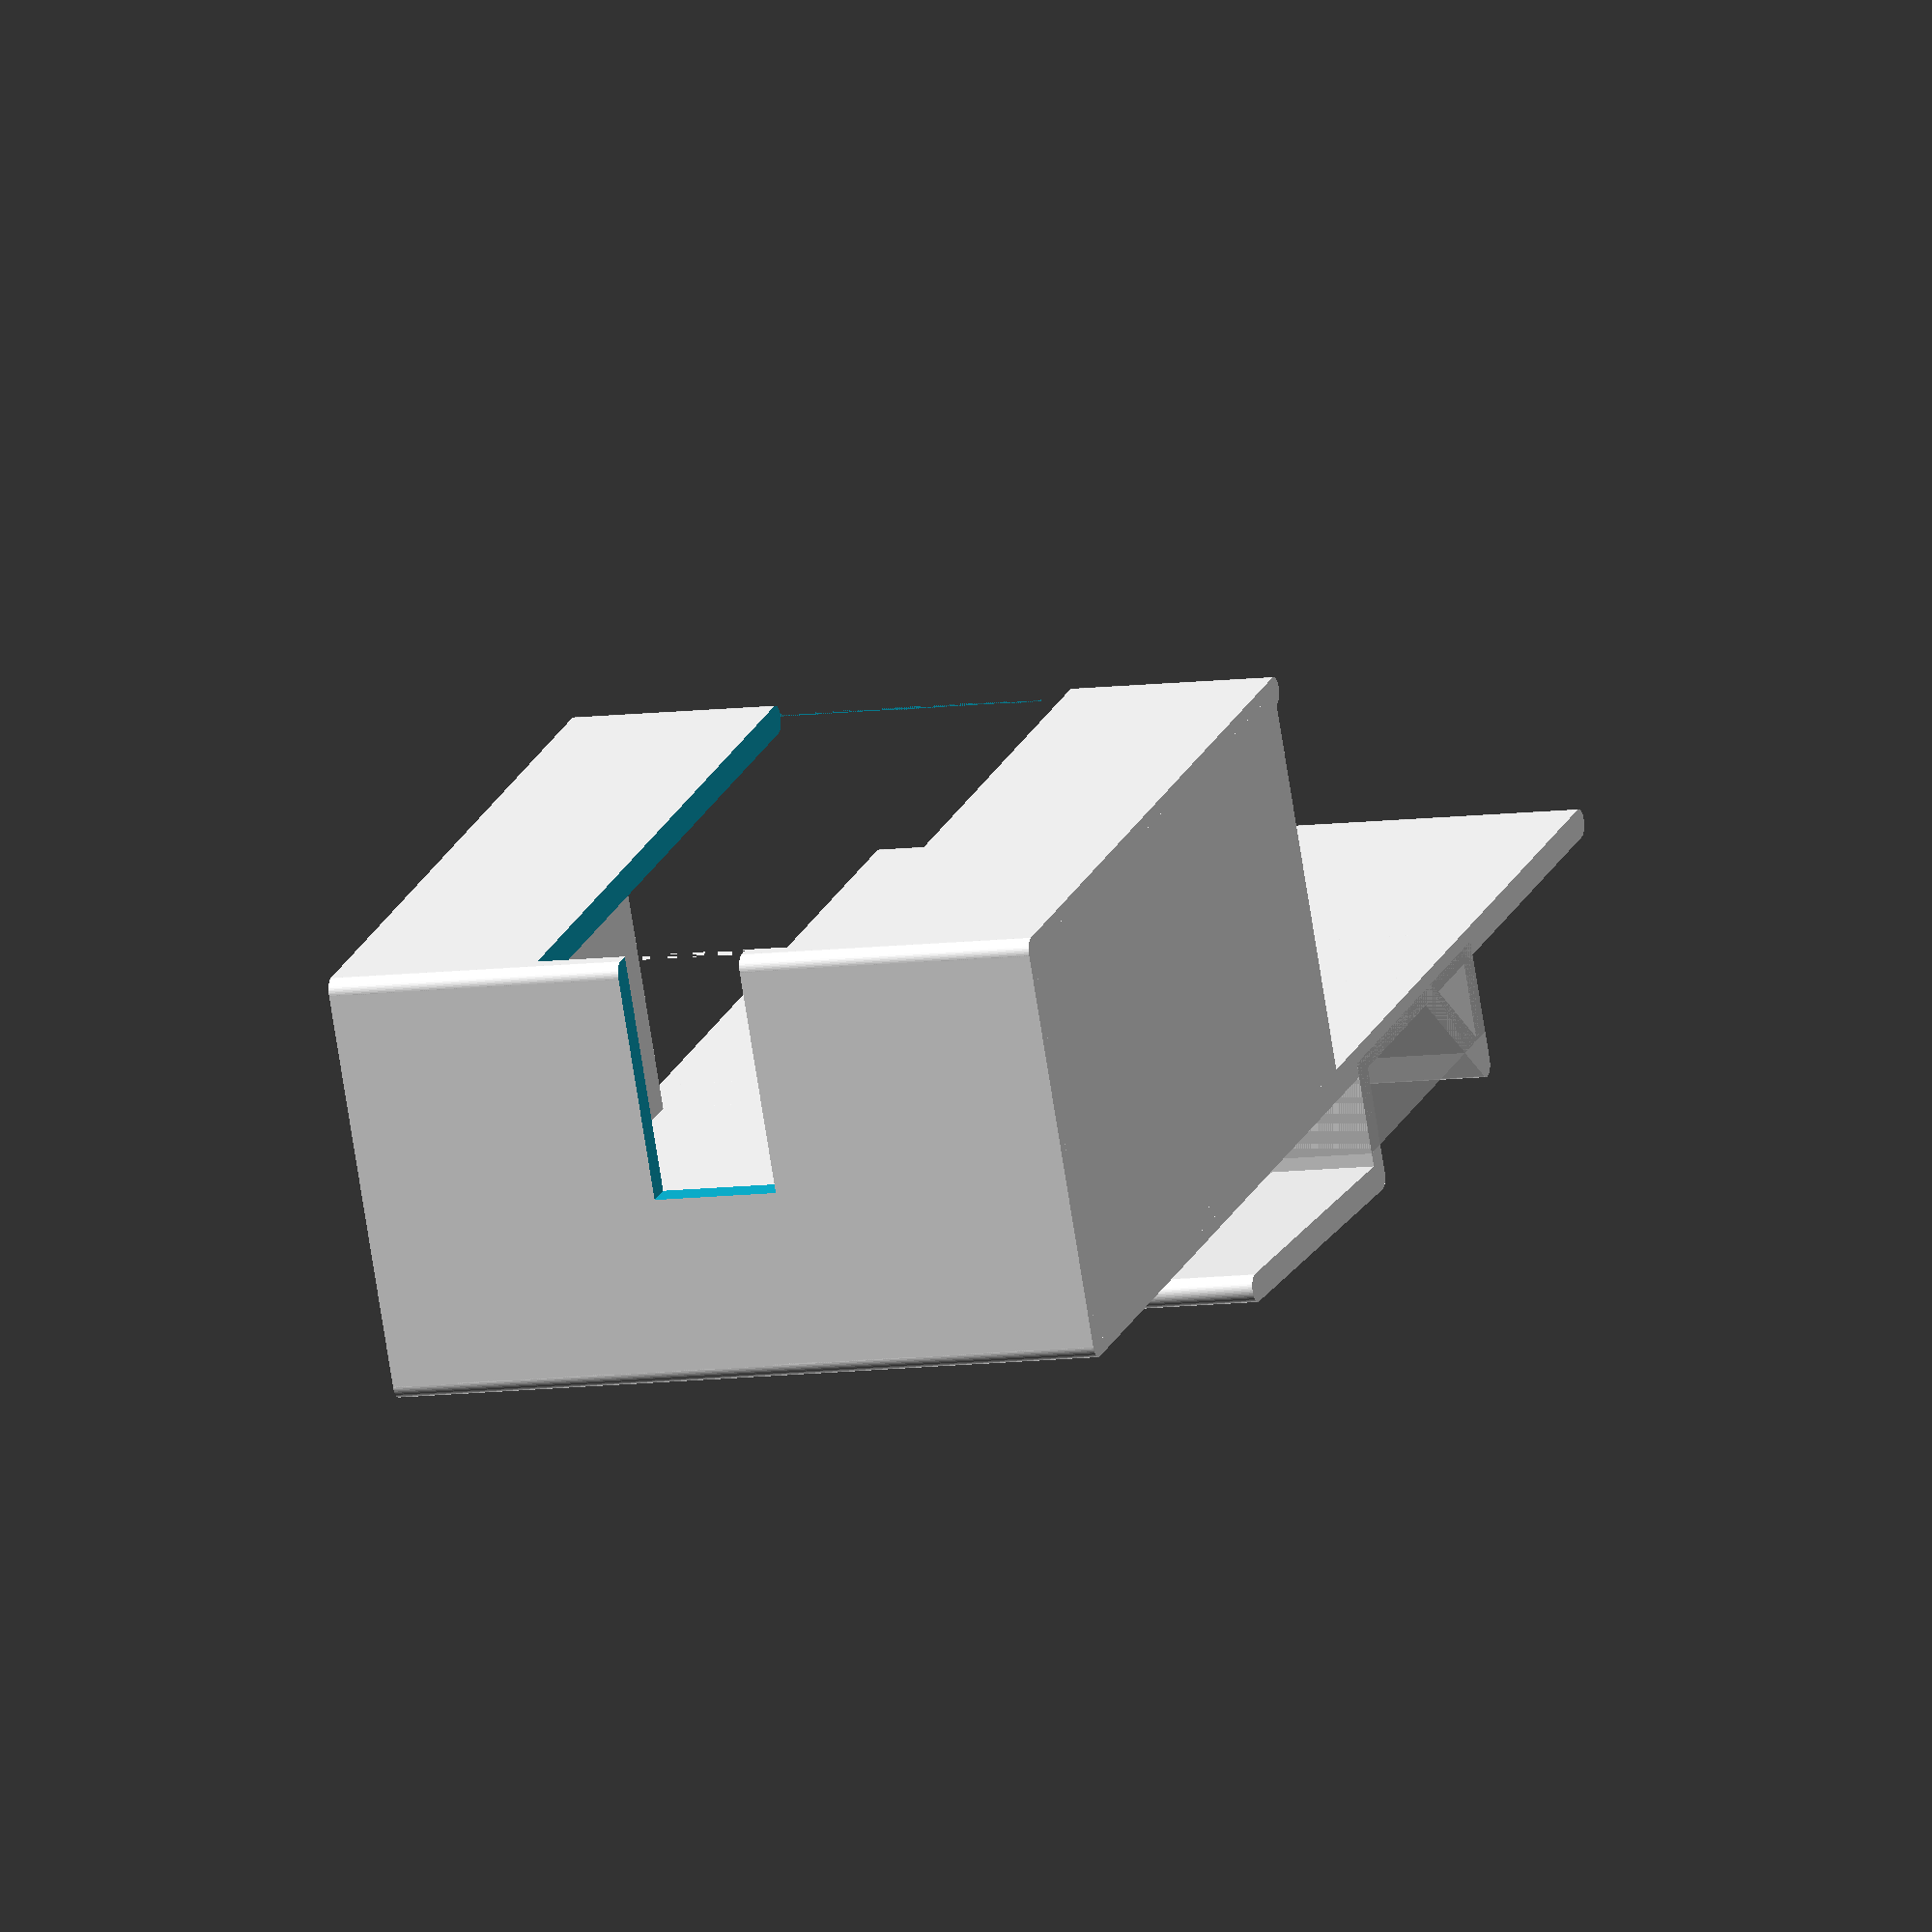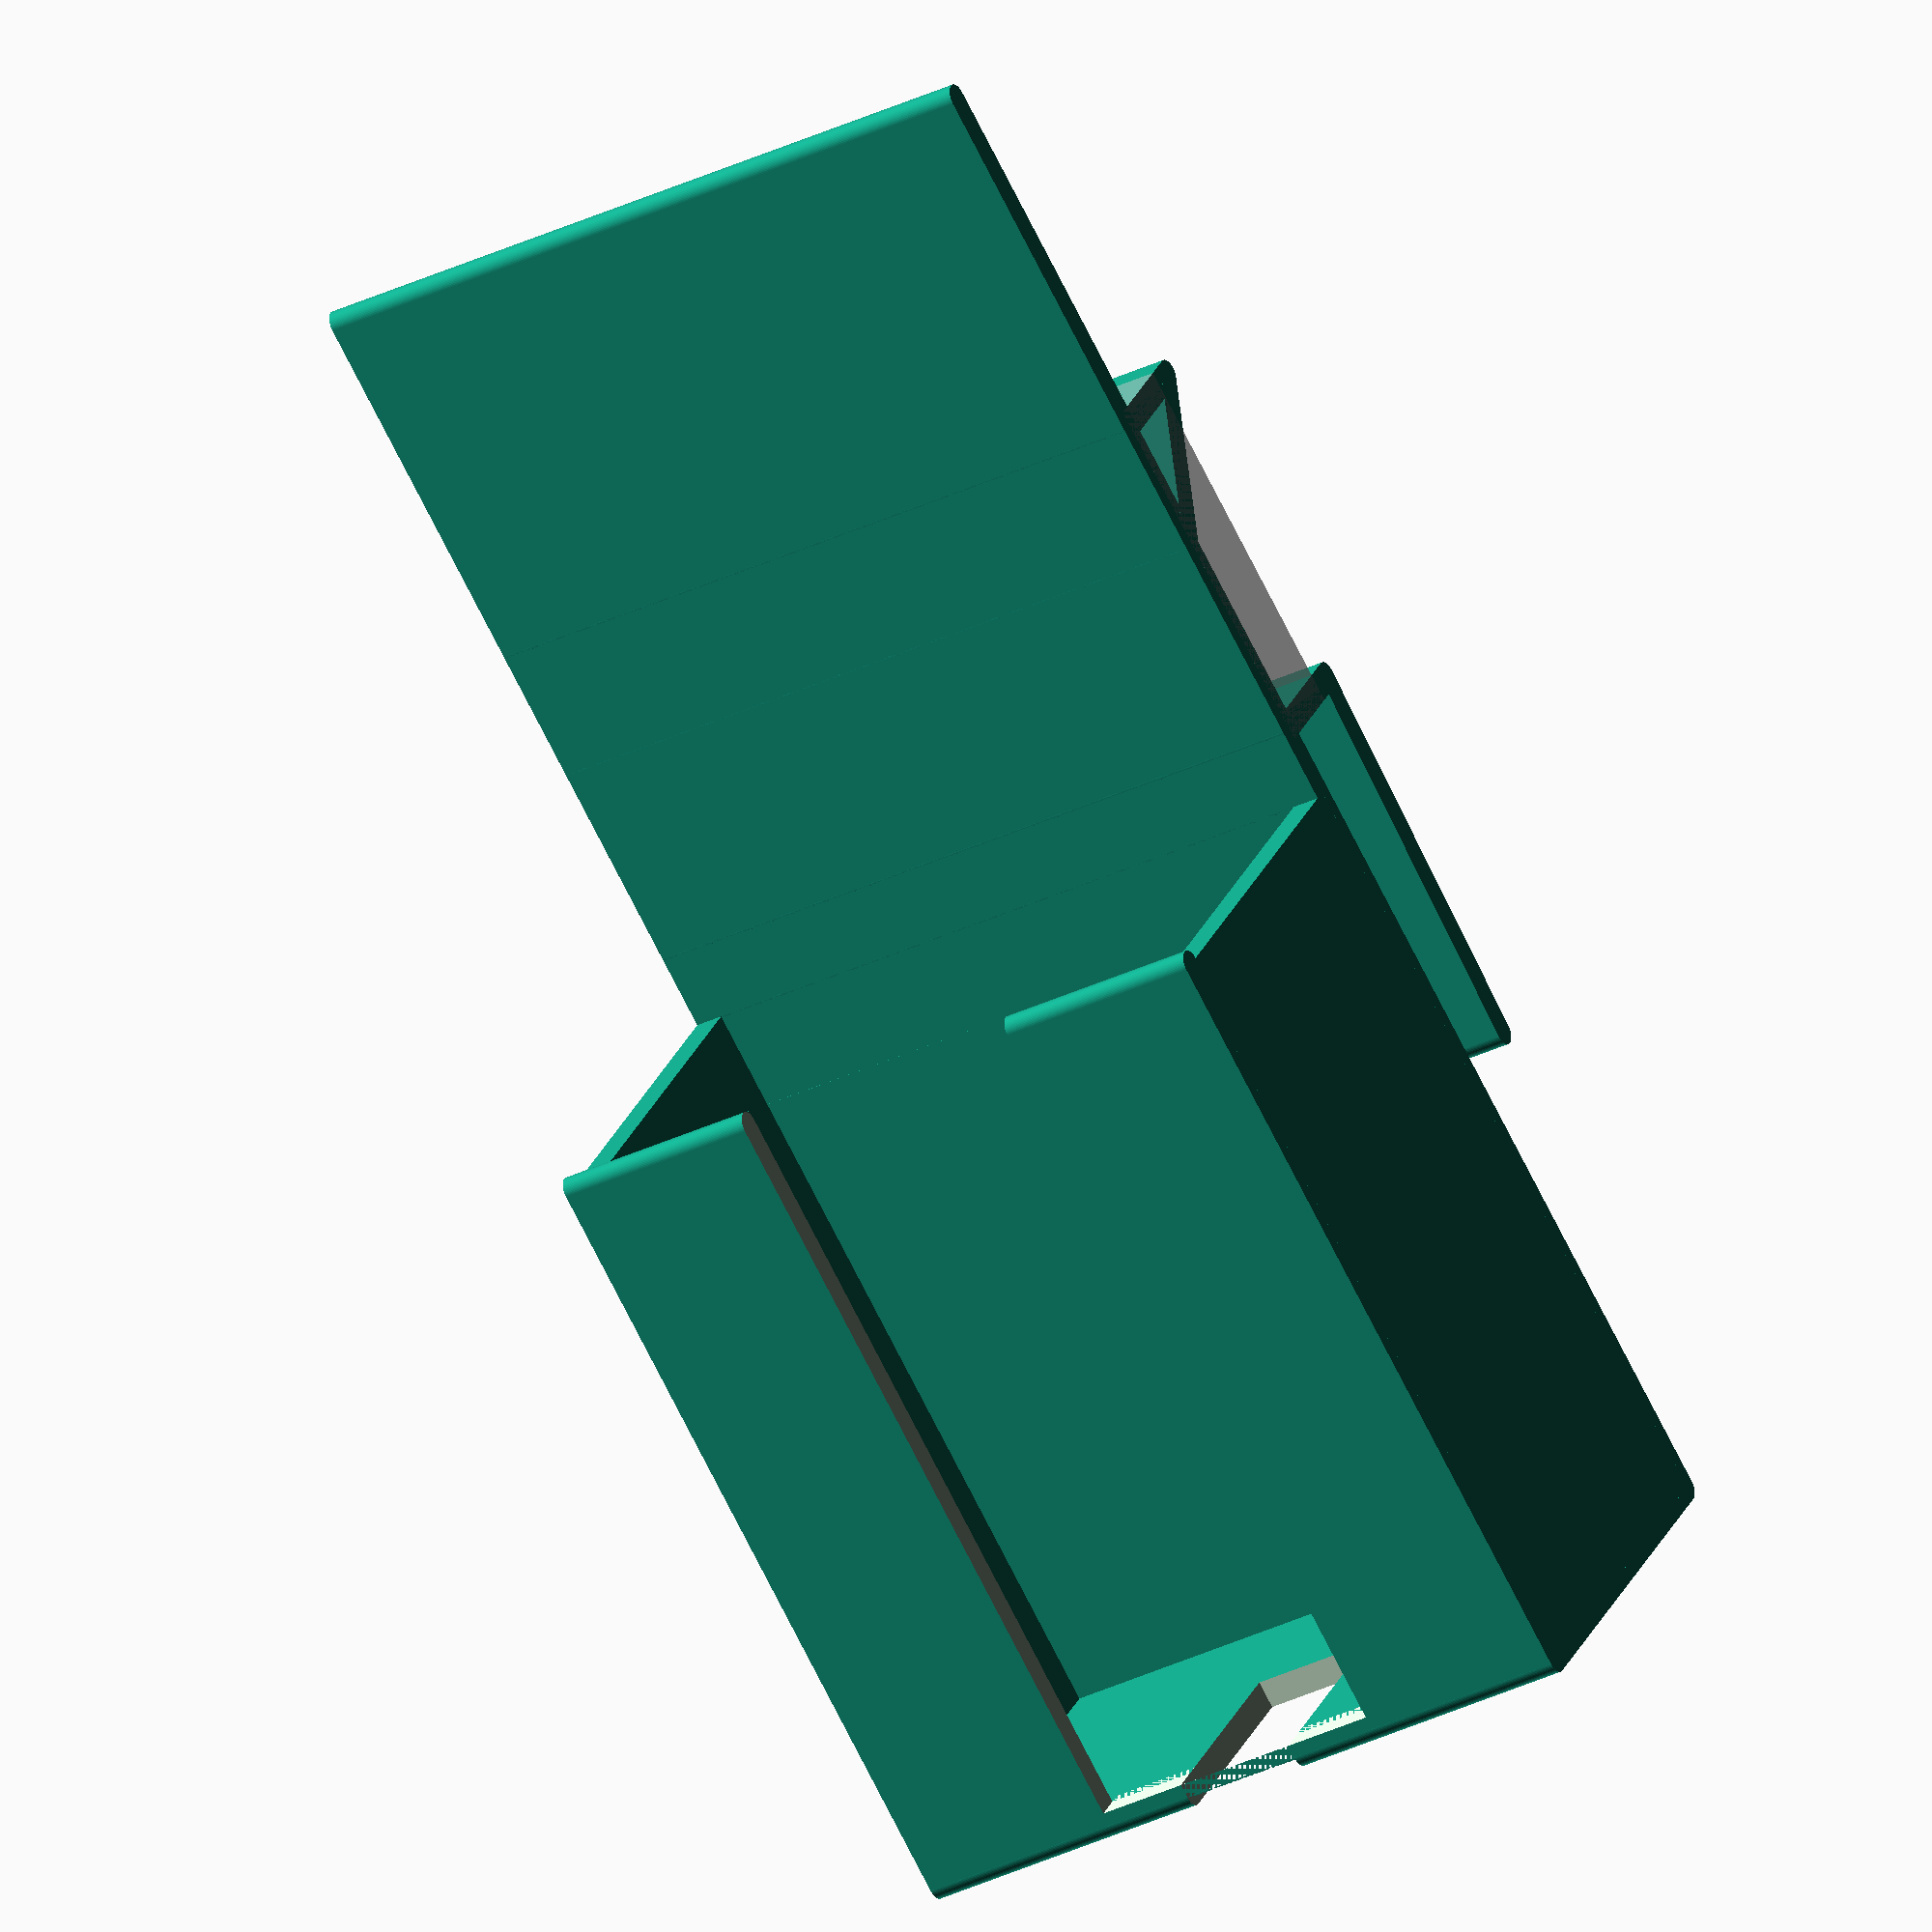
<openscad>

// PSU
ps_w = 72;
ps_l = 170;
ps_t = 40.5;

ps_led_g = 33;
// '-> led gauge
ps_cab_w = 12.5+1;
// '-> cable width
ps_cab_d = 23;

// cable wall holder
wall_t = 10;

// wall thickness
wt = 3;

// table thickness
tt = 40;
to = 40;

$fn = 60;


module hull_line(d,h,pts)
{
    for(i=[0:len(pts)-2])
    {
        hull()
        {
            translate(pts[i])
                cylinder(d=d,h=h);
            translate(pts[i+1])
                cylinder(d=d,h=h);
        }
    }
}

module shape()
{
    _l = ps_l/2;
    _t = ps_t + wt;
    _ht = wall_t + wt;
    _ho = _l-tt-to;
    points = [  [   0,  0, 0],
                [ -_l,  0, 0],
                [ -_l, _t, 0],
                [   0, _t, 0],
                [  _l, _t, 0],
                [  _ho+to, _t, 0],
                [  _ho+to, _t+_ht, 0],
                [  _ho+to-_ht-wt/2, _t, 0],
                [  _ho+wt, _t, 0],
                [  _ho+wt, _t+_ht, 0],
                [  _ho+wt-_l/2, _t+_ht-2, 0] ];
    hull_line(d=wt,h=ps_w+2*wt,pts=points);
    %translate([_l,_t,0])
    {
        translate([-tt-to+wt/2, 0, 0])
        cube([tt,10,10]);
    }
}

module holder()
{
    difference()
    {
        union()
        {
            shape();
            // walls
            translate([-ps_l/2,0,0])
                cube([ps_l/2,ps_t+wt,wt]);
            translate([-ps_l/2,0,ps_w+wt])
                cube([ps_l/2,ps_t+wt,wt]);
        }
        translate([-ps_l/2+wt/2,-wt,wt+(ps_w/2)-ps_led_g/2])
            cube([ps_l/2,2*wt,ps_led_g]);
        translate([-ps_l/2-wt,-wt/2,wt+(ps_w/2)-ps_cab_w/2])
            cube([2*wt, ps_cab_d+wt, ps_cab_w]);

    }
}

holder();
</openscad>
<views>
elev=189.3 azim=27.5 roll=70.4 proj=o view=wireframe
elev=213.7 azim=144.9 roll=56.6 proj=o view=solid
</views>
